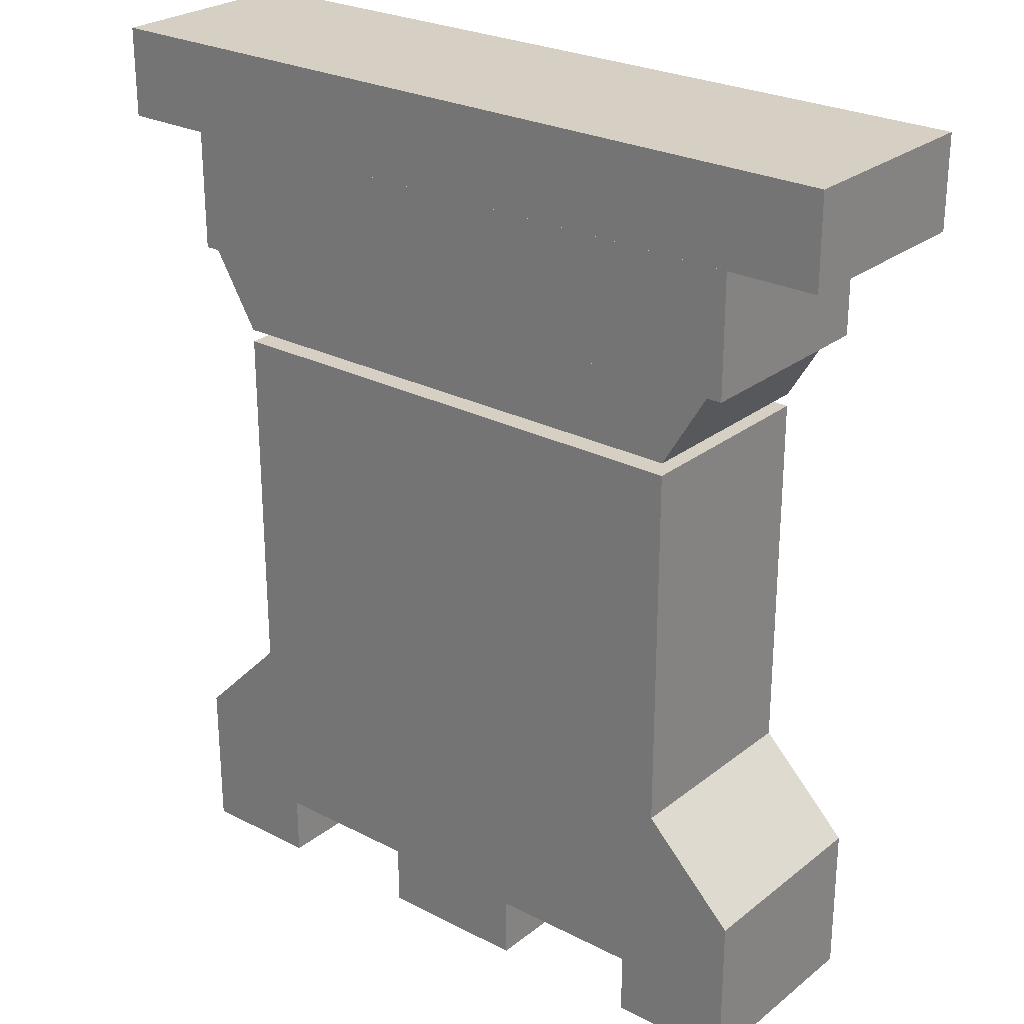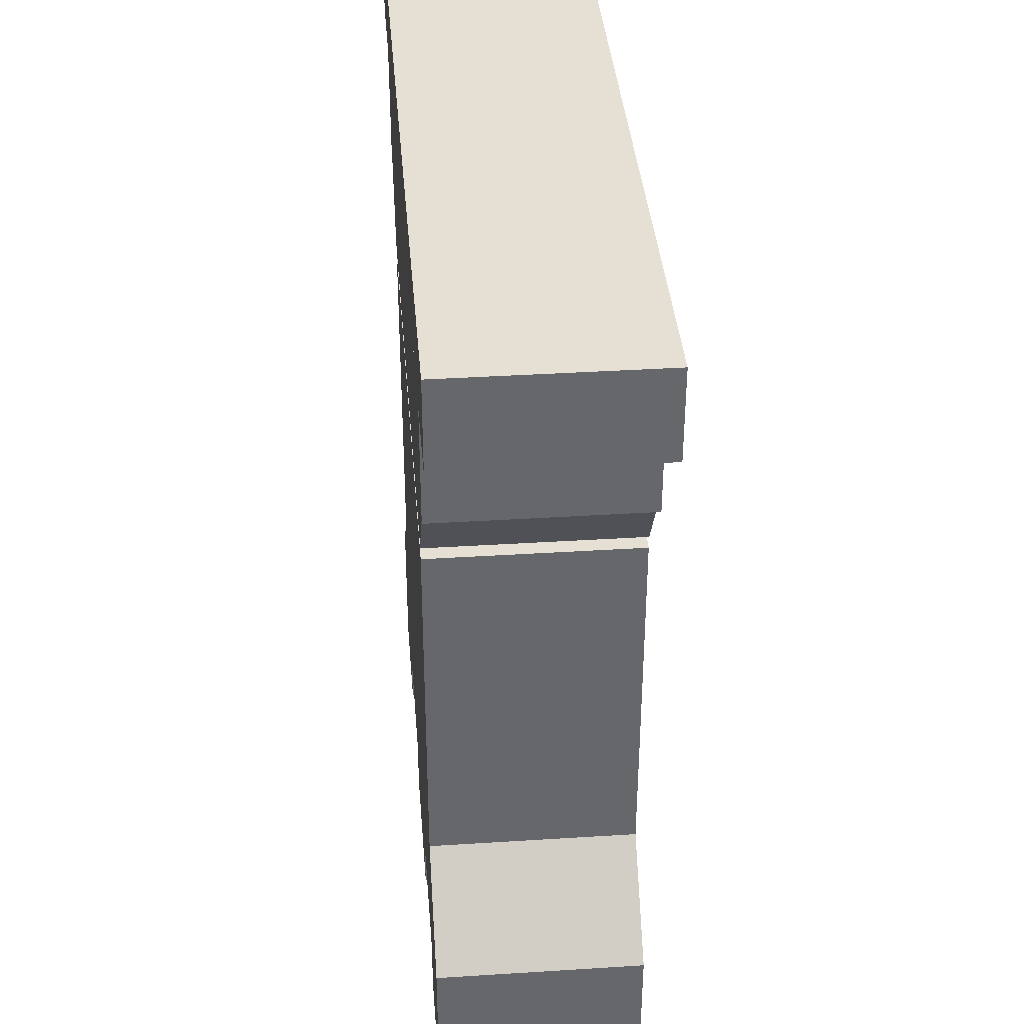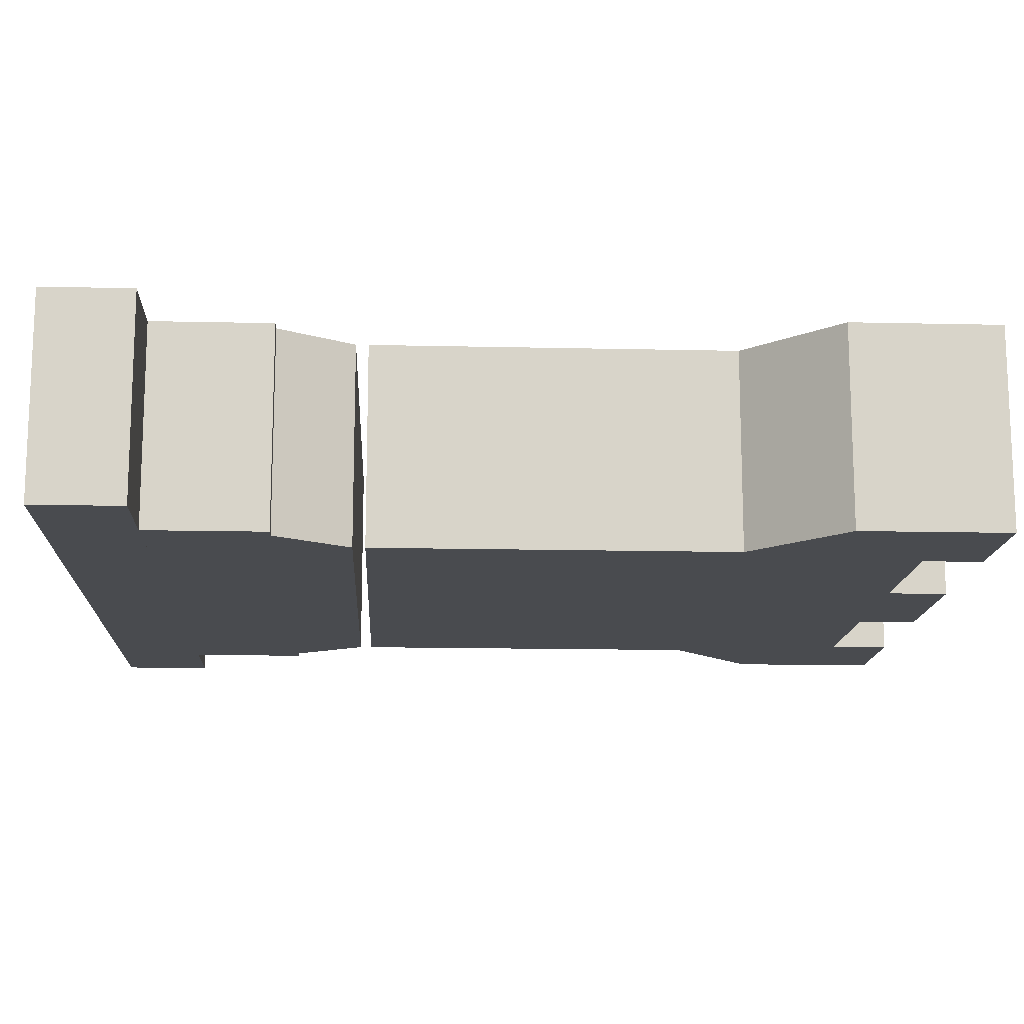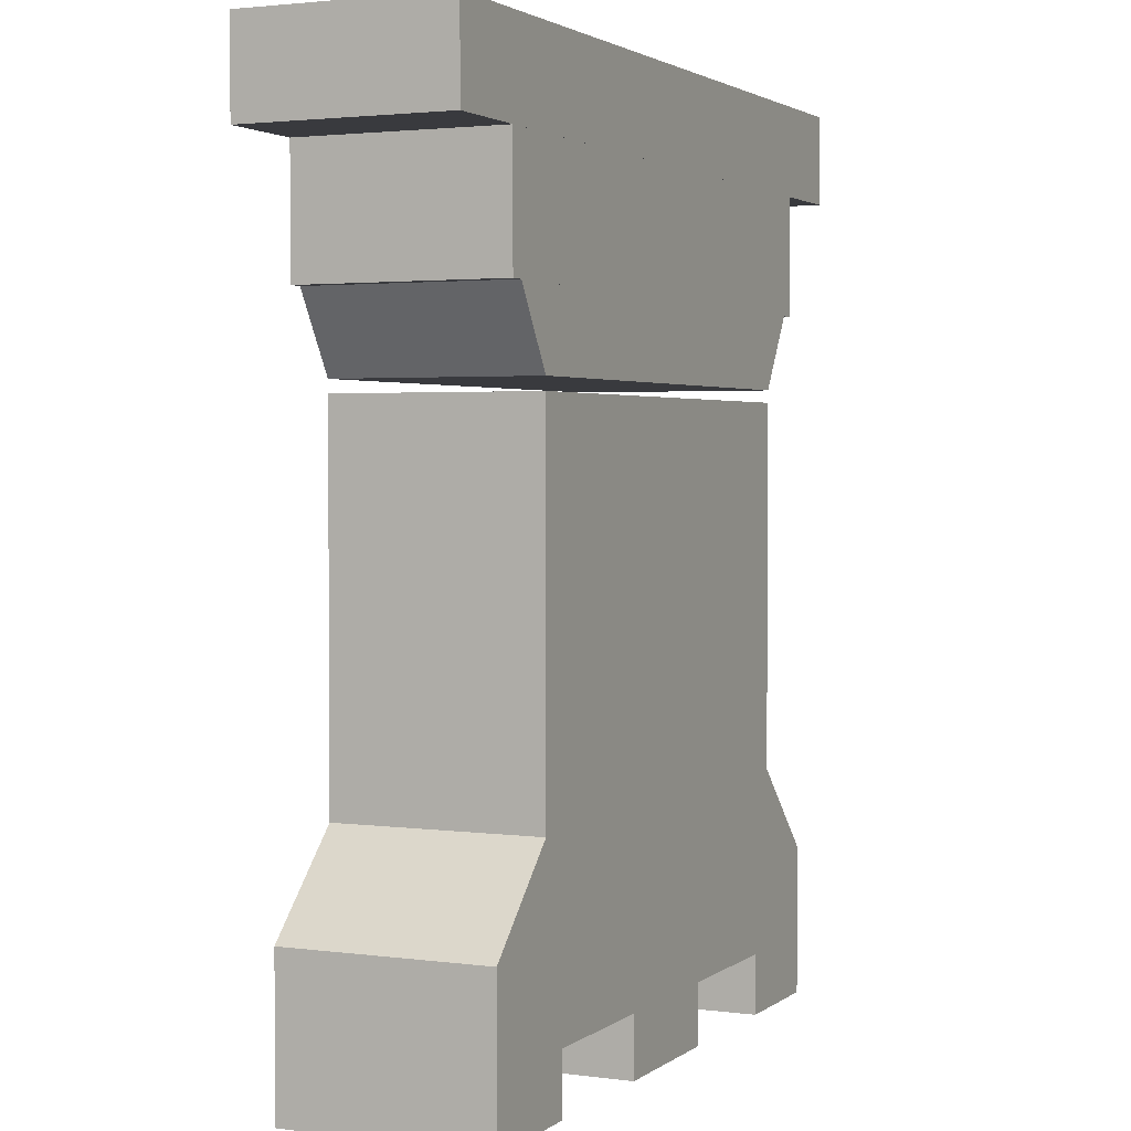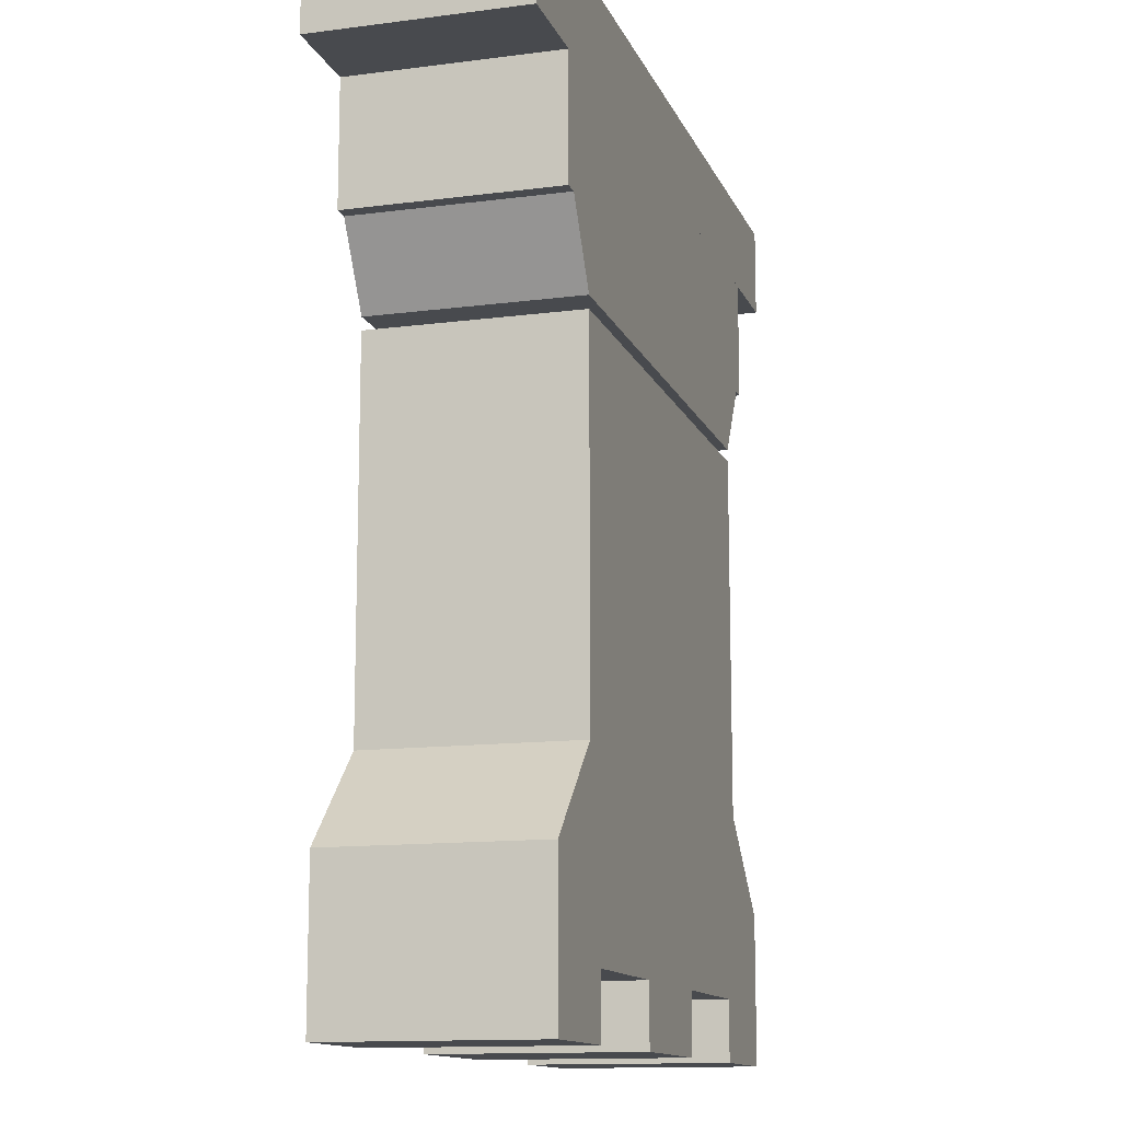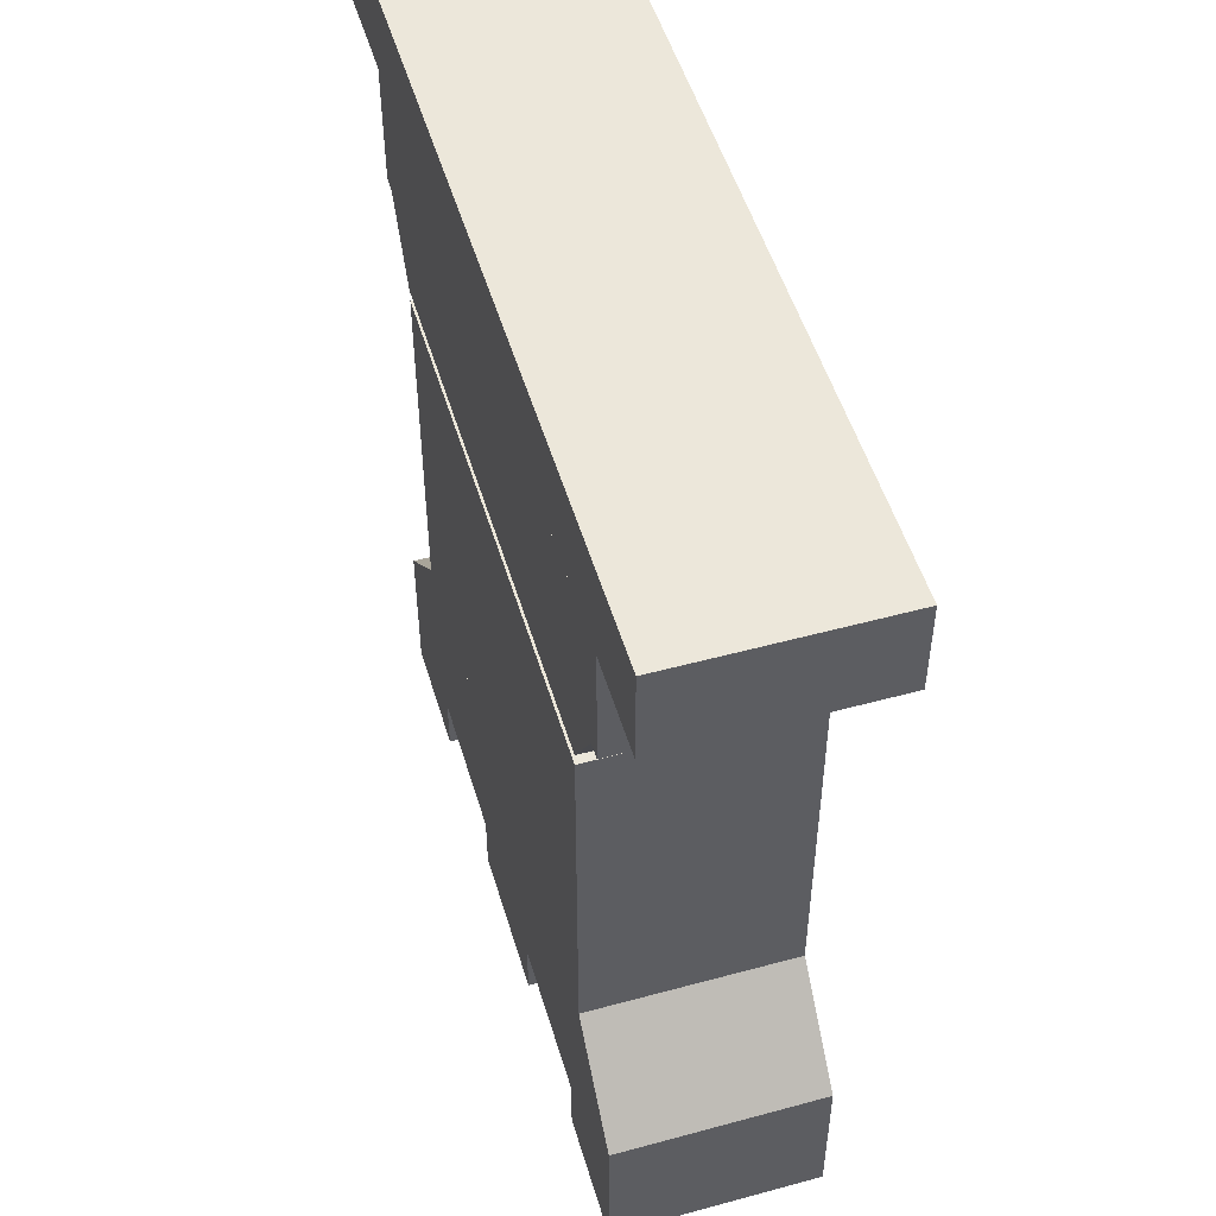
<metadata>
{"format":"obj","ext":"obj","renderer":"f3d","projection":"perspective","resolution":1024,"background":"white","views":[{"elev":26.0,"azim":39.2,"up":"+Z"},{"elev":38.1,"azim":85.4,"up":"+Z"},{"elev":-14.2,"azim":87.1,"up":"+Y"},{"elev":2.4,"azim":115.0,"up":"+Z"},{"elev":-12.9,"azim":-73.3,"up":"+Z"},{"elev":51.2,"azim":73.5,"up":"+Z"}]}
</metadata>
<code>
o Curve.002
v -0.03358 0 -0.03351
v -0.03358 0 -0.04829
v -0.02177 0 -0.04829
v -0.02177 0 -0.04237
v -0.006981 0 -0.04237
v -0.006981 0 -0.04829
v 0.007805 0 -0.04829
v 0.007805 0 -0.04237
v 0.02259 0 -0.04237
v 0.02259 0 -0.04829
v 0.03443 0 -0.04829
v 0.03443 0 -0.03351
v 0.02555 0 -0.02464
v 0.02555 0 0.01111
v -0.02473 0 0.01111
v -0.02473 0 -0.02464
v 0.03443 0 -0.03351
v 0.02555 0 -0.02464
v -0.02473 0 -0.02464
v -0.03358 0 -0.03351
v -0.03951 0 0.04041
v 0.04034 0 0.04041
v 0.04034 0 0.03154
v -0.03951 0 0.03154
v -0.03064 0 0.03154
v -0.03064 0 0.01971
v 0.03147 0 0.01971
v 0.03147 0 0.03154
v 0.02555 0 0.01232
v 0.02999 0 0.01971
v -0.02916 0 0.01971
v -0.02472 0 0.01232
v -0.03358 0.02 -0.03351
v -0.03358 0.02 -0.04829
v -0.02177 0.02 -0.04829
v -0.02177 0.02 -0.04237
v -0.006981 0.02 -0.04237
v -0.006981 0.02 -0.04829
v 0.007805 0.02 -0.04829
v 0.007805 0.02 -0.04237
v 0.02259 0.02 -0.04237
v 0.02259 0.02 -0.04829
v 0.03443 0.02 -0.04829
v 0.03443 0.02 -0.03351
v 0.02555 0.02 -0.02464
v 0.02555 0.02 0.01111
v -0.02473 0.02 0.01111
v -0.02473 0.02 -0.02464
v 0.03443 0.02 -0.03351
v 0.02555 0.02 -0.02464
v -0.02473 0.02 -0.02464
v -0.03358 0.02 -0.03351
v -0.03951 0.02 0.04041
v 0.04034 0.02 0.04041
v 0.04034 0.02 0.03154
v -0.03951 0.02 0.03154
v -0.03064 0.02 0.03154
v -0.03064 0.02 0.01971
v 0.03147 0.02 0.01971
v 0.03147 0.02 0.03154
v 0.02555 0.02 0.01232
v 0.02999 0.02 0.01971
v -0.02916 0.02 0.01971
v -0.02472 0.02 0.01232
f 31 32 29
f 31 29 30
f 25 26 27
f 25 27 28
f 21 24 23
f 21 23 22
f 1 2 3
f 1 3 4
f 5 6 7
f 5 7 8
f 9 10 11
f 9 11 12
f 1 4 5
f 1 5 8
f 1 8 9
f 1 9 12
f 19 20 17
f 19 17 18
f 15 16 13
f 15 13 14
f 63 61 64
f 63 62 61
f 57 59 58
f 57 60 59
f 53 55 56
f 53 54 55
f 33 35 34
f 33 36 35
f 37 39 38
f 37 40 39
f 41 43 42
f 41 44 43
f 33 37 36
f 33 40 37
f 33 41 40
f 33 44 41
f 51 49 52
f 51 50 49
f 47 45 48
f 47 46 45
f 32 31 63 64
f 11 10 42 43
f 22 23 55 54
f 16 15 47 48
f 2 1 33 34
f 29 32 64 61
f 12 11 43 44
f 13 16 48 45
f 31 30 62 63
f 3 2 34 35
f 15 14 46 47
f 30 29 61 62
f 5 4 36 37
f 14 13 45 46
f 26 25 57 58
f 4 3 35 36
f 6 5 37 38
f 27 26 58 59
f 9 8 40 41
f 25 28 60 57
f 1 12 44 33
f 7 6 38 39
f 28 27 59 60
f 20 19 51 52
f 24 21 53 56
f 8 7 39 40
f 17 20 52 49
f 10 9 41 42
f 23 24 56 55
f 19 18 50 51
f 21 22 54 53
f 18 17 49 50
o Curve.006
v 0.007902 0 0.01676
v 0.07592 0 0.01676
l 65 66

</code>
